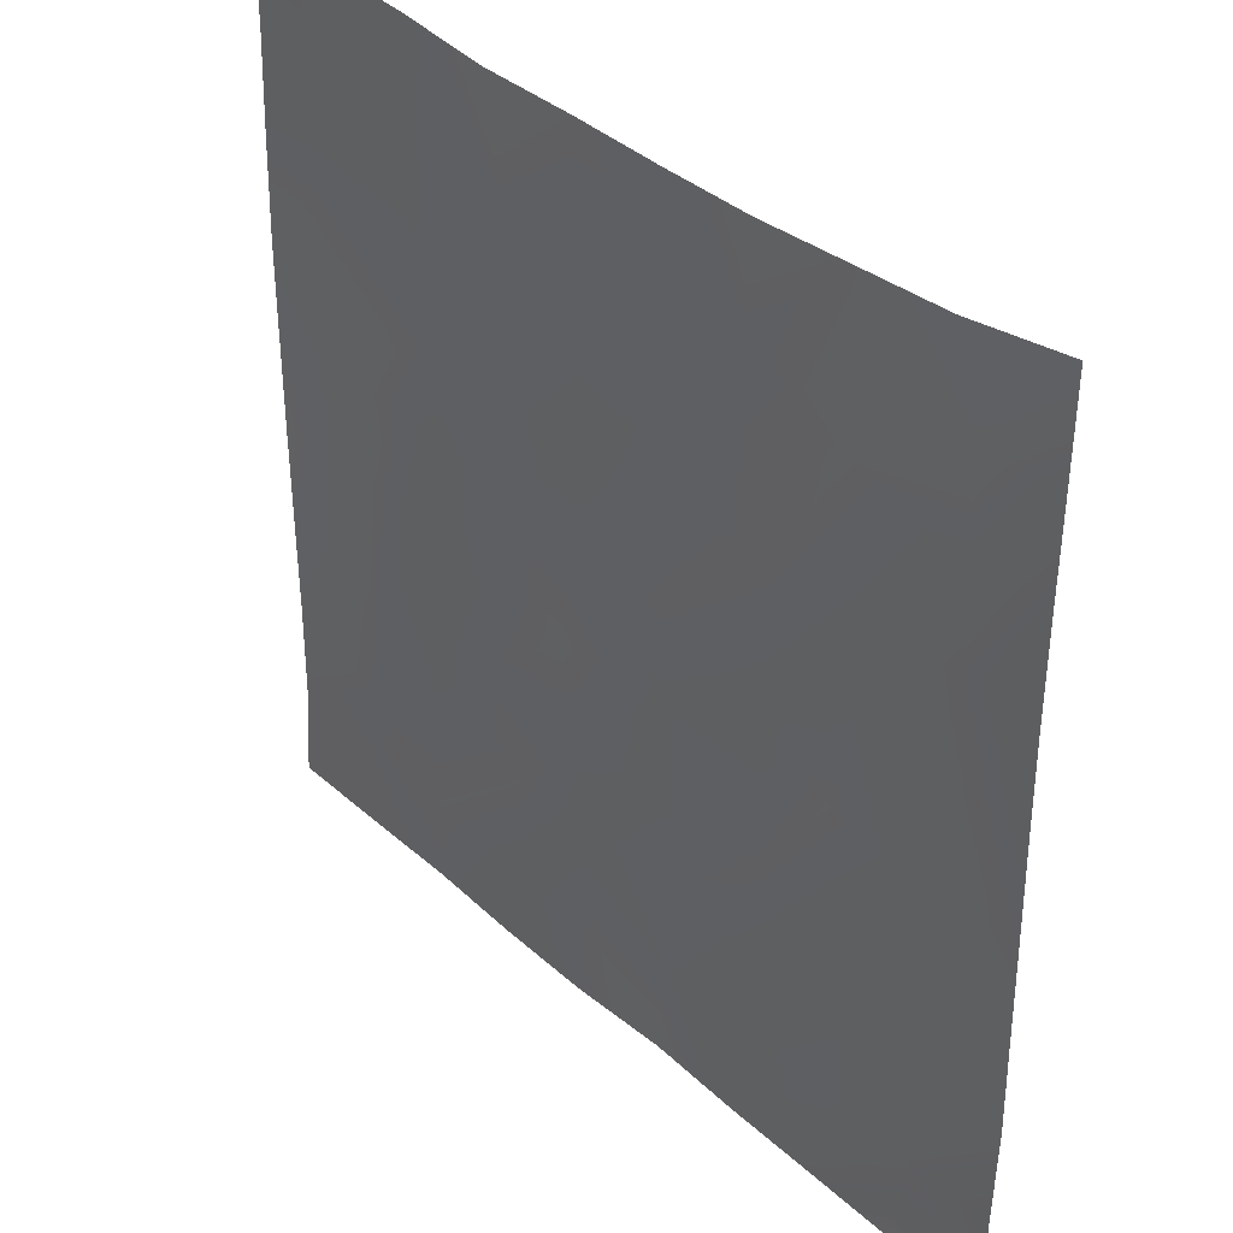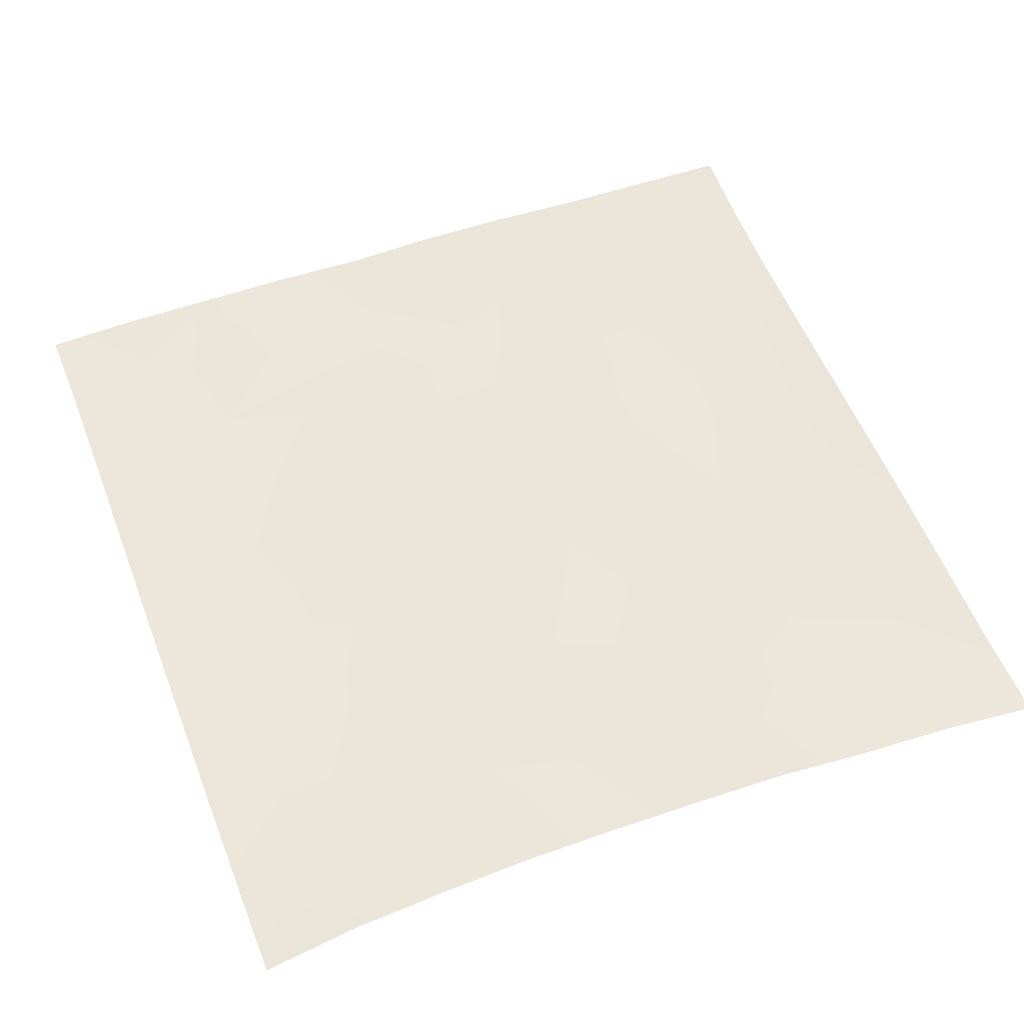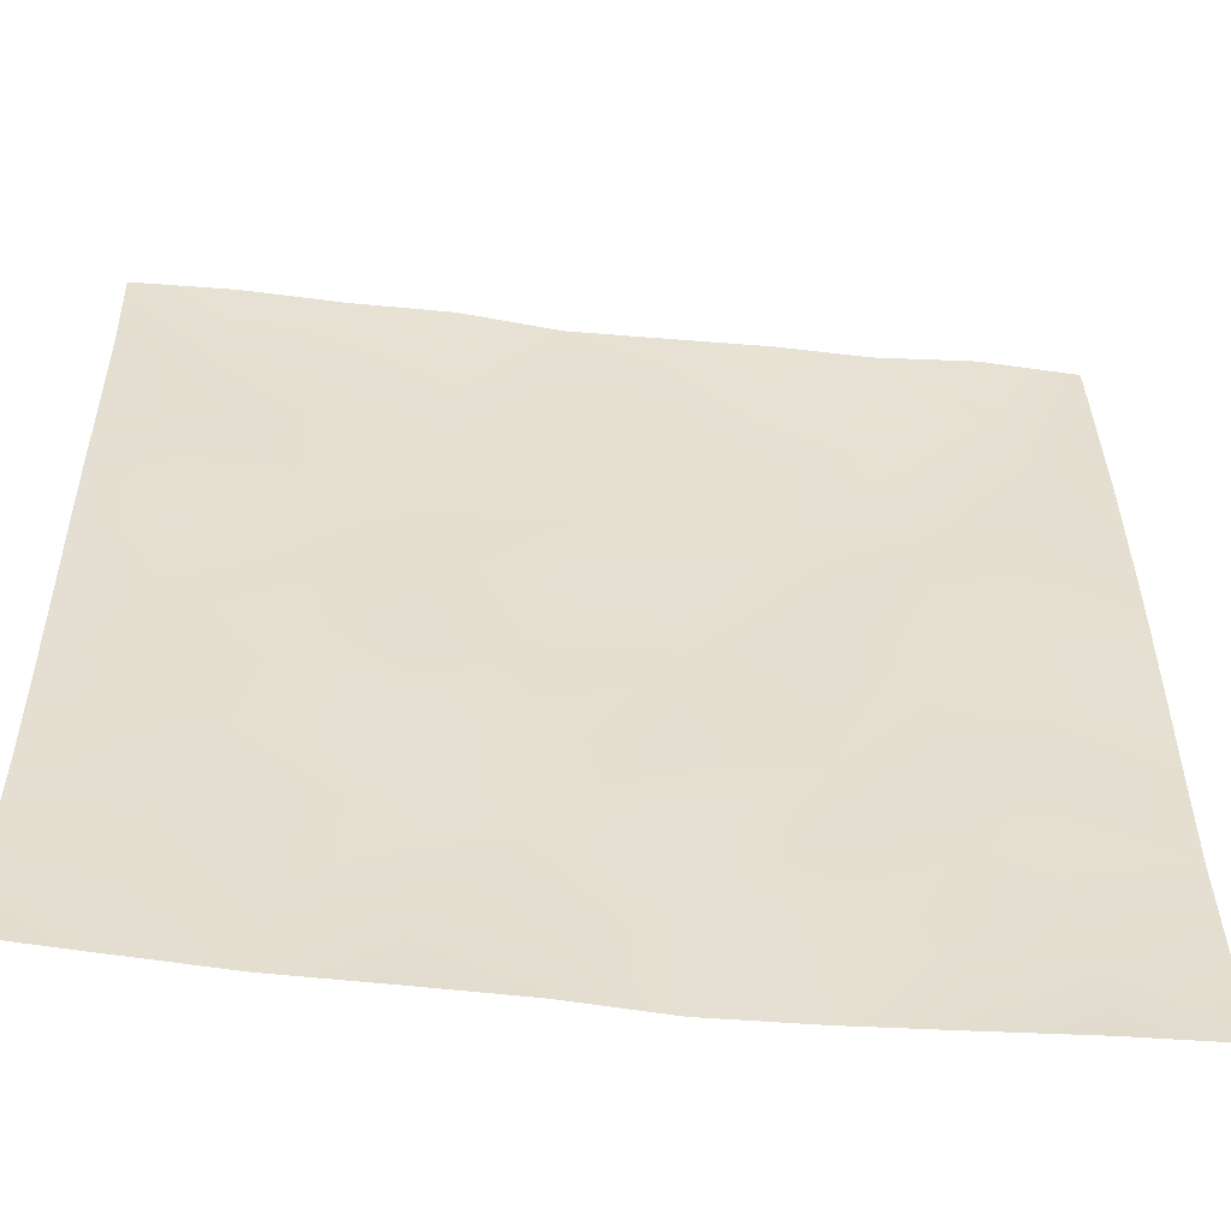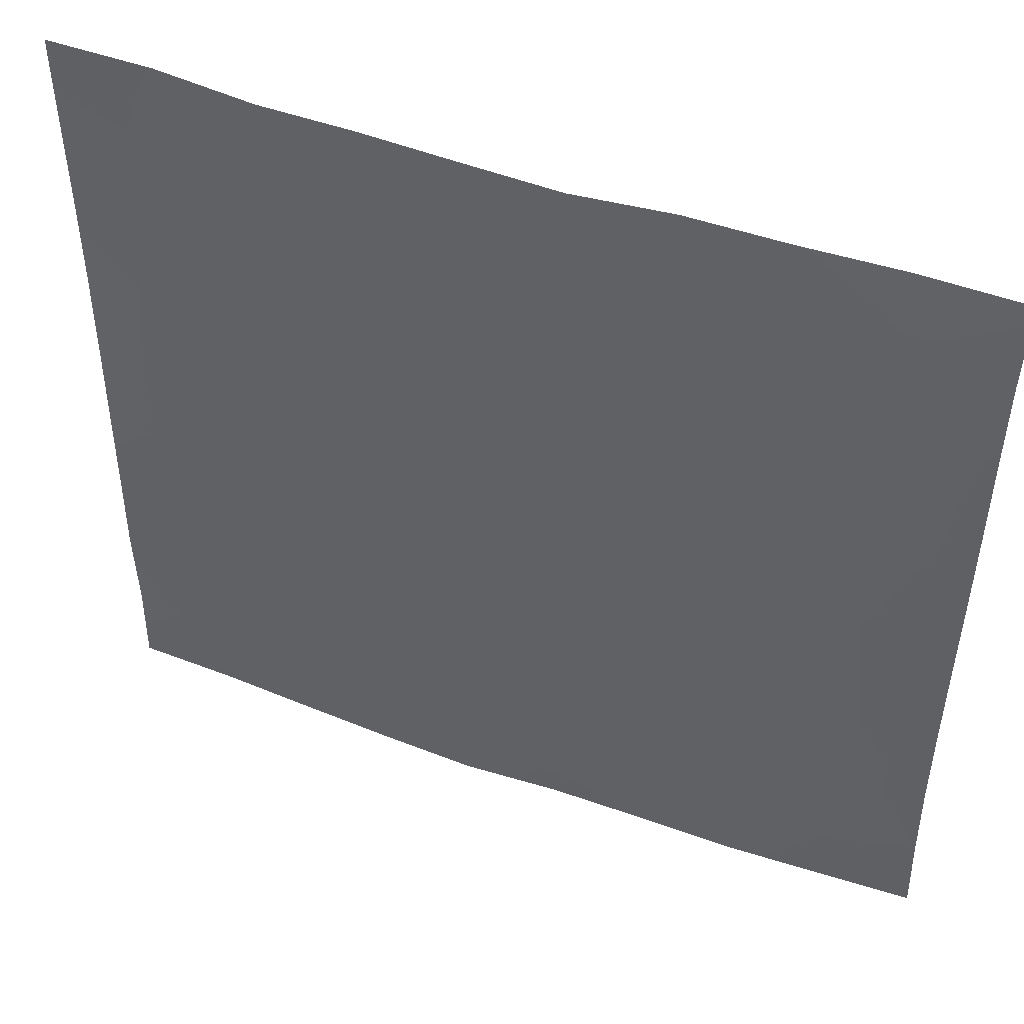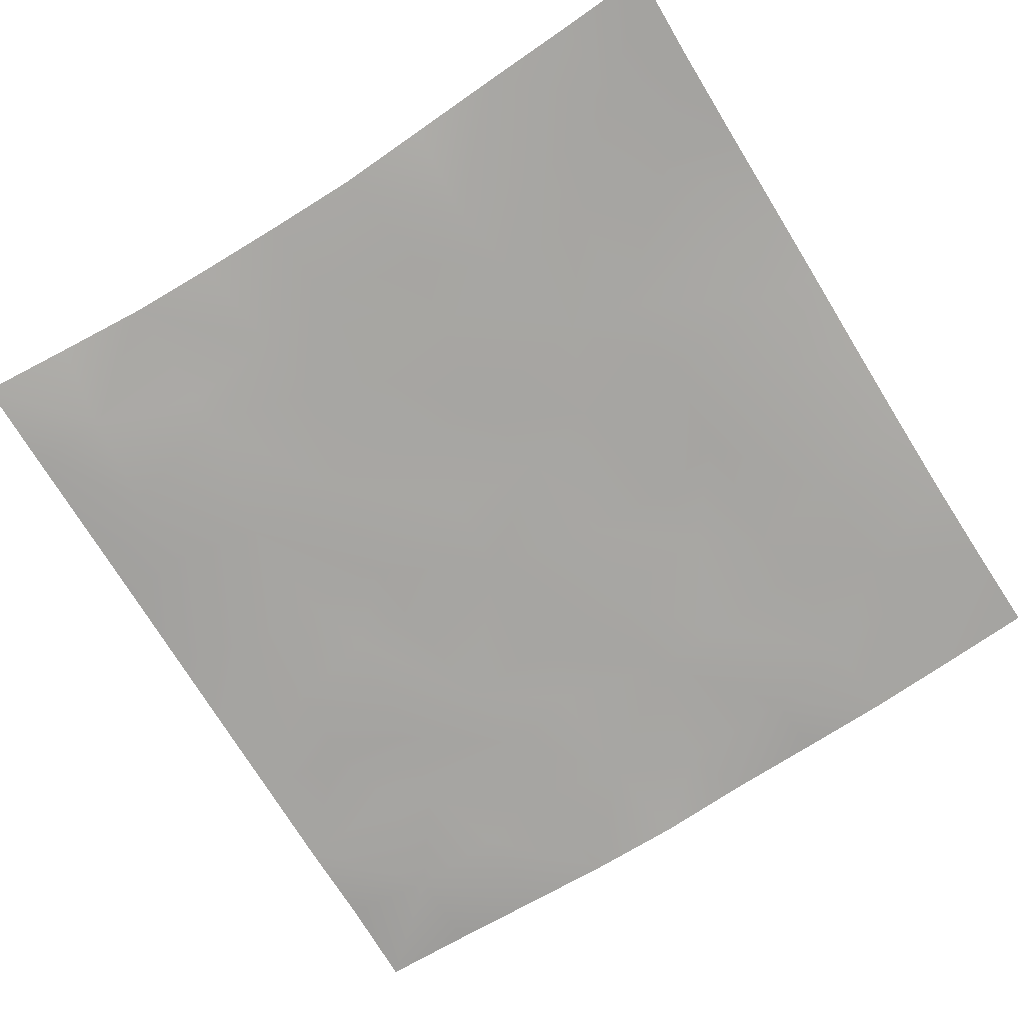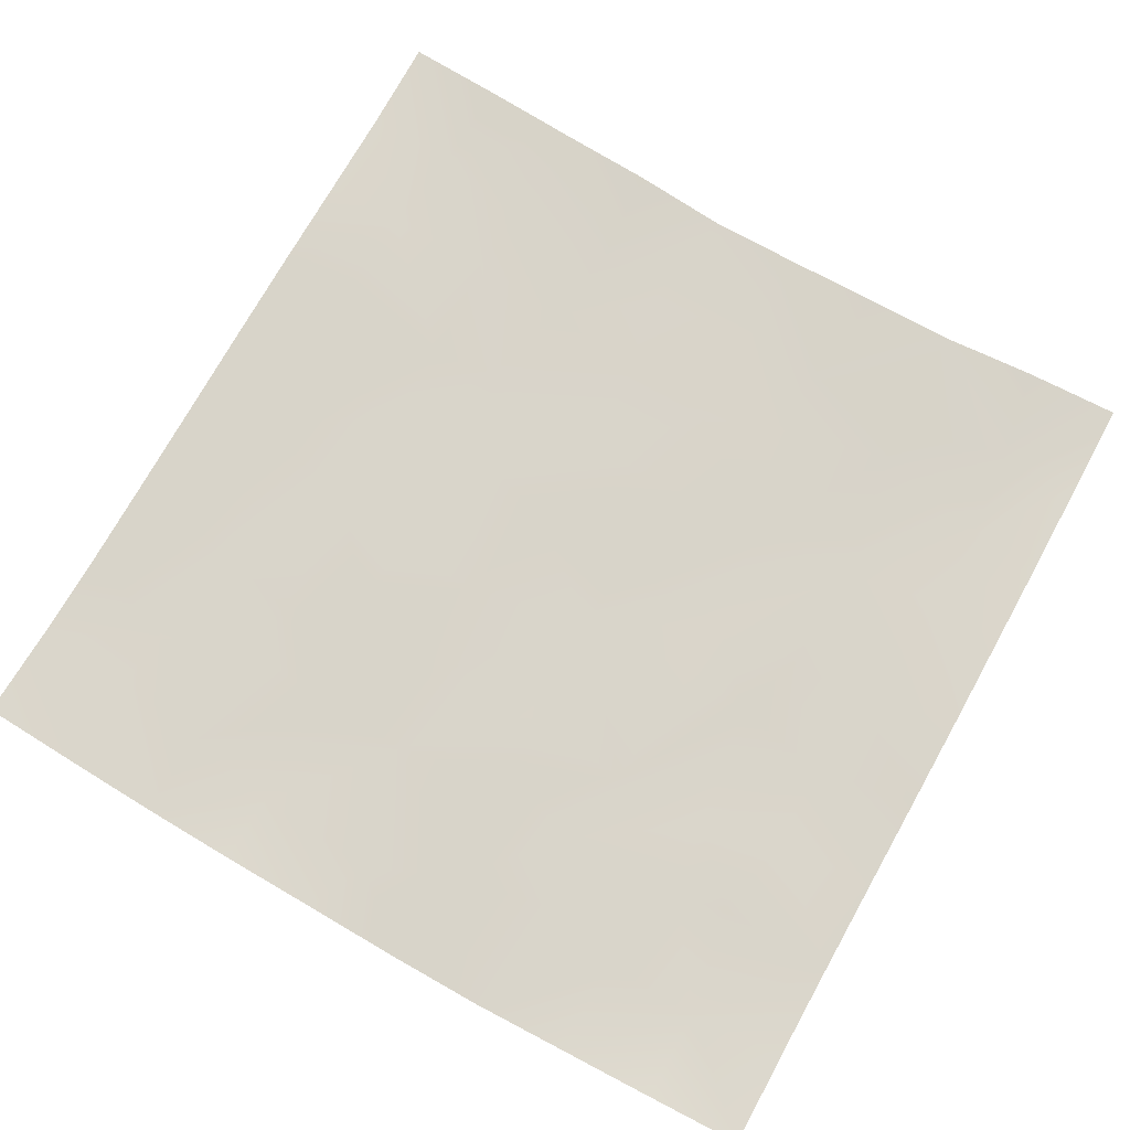
<metadata>
{"format":"obj","ext":"obj","renderer":"f3d","projection":"perspective","resolution":1024,"background":"white","views":[{"elev":37.3,"azim":48.6,"up":"+Y"},{"elev":54.6,"azim":159.5,"up":"+Z"},{"elev":-53.3,"azim":-6.5,"up":"+Y"},{"elev":49.4,"azim":-158.1,"up":"+Y"},{"elev":-74.0,"azim":-148.0,"up":"+Z"},{"elev":74.8,"azim":29.6,"up":"+Z"}]}
</metadata>
<code>
o GNATVCloth
v -5.004 -5.003 0.1337
v 5.111 -5.009 0.1258
v -5.013 5.021 0.004229
v 4.987 5.021 0.004229
v -3.889 -5.046 0.1043
v -2.769 -5.083 0.07389
v -1.64 -5.108 0.09232
v -0.5106 -5.119 0.09067
v 0.6196 -5.129 0.02741
v 1.749 -5.128 0.06141
v 2.873 -5.091 0.09281
v 3.994 -5.053 0.1286
v 3.862 4.925 0.1064
v 2.74 4.846 0.07663
v 1.693 4.816 0.1096
v 0.6029 4.8 0.08883
v -0.4974 4.8 0.06113
v -1.607 4.851 0.1273
v -2.731 4.909 0.07933
v -3.866 4.957 0.0793
v -4.984 3.904 0.03187
v -4.975 2.788 0.07147
v -4.972 1.671 0.09774
v -4.968 0.555 0.1016
v -4.959 -0.5604 0.1071
v -4.955 -1.675 0.1044
v -4.957 -2.787 0.09547
v -4.977 -3.899 0.08852
v 5.086 -3.898 0.1215
v 5.077 -2.786 0.07117
v 5.069 -1.673 0.08247
v 5.063 -0.5596 0.09405
v 5.056 0.5555 0.105
v 5.043 1.672 0.1014
v 5.03 2.788 0.08222
v 5.01 3.905 0.04323
v -3.806 -3.896 0.08097
v -3.766 -3.25 0.06582
v -3.622 -1.965 0.04621
v -4.081 -0.2998 0.05395
v -4.111 0.7188 0.0595
v -4.108 1.504 0.0756
v -4.052 2.798 0.05965
v -3.907 3.883 0.04298
v -2.674 -4.067 0.0716
v -2.75 -2.797 0.07192
v -2.63 -2.208 0.06524
v -2.71 -0.6616 0.06793
v -2.751 0.4689 0.05902
v -2.691 1.518 0.0624
v -2.819 2.864 0.0634
v -2.713 3.56 0.06946
v -1.611 -4.311 0.04949
v -1.447 -2.996 0.04291
v -1.842 -1.698 0.08637
v -1.83 -0.9028 0.0857
v -1.485 0.5887 0.06159
v -1.952 1.657 0.05812
v -1.674 2.699 0.06102
v -1.508 3.706 0.0586
v -0.1811 -4.403 0.06579
v -0.5324 -2.975 0.052
v -0.4957 -1.833 0.06148
v -0.7921 -0.8493 0.06081
v -0.5605 0.3635 0.06278
v -0.3258 1.391 0.06552
v -0.5163 2.585 0.05987
v -0.6942 3.481 0.06985
v 0.7952 -3.984 0.05037
v 0.8701 -2.692 0.07754
v 0.5804 -1.905 0.0802
v 0.6617 -0.578 0.04372
v 0.6321 0.3325 0.06689
v 0.3489 1.443 0.07201
v 0.5775 2.414 0.06926
v 0.5998 3.689 0.06483
v 2.015 -3.726 0.07925
v 1.735 -2.92 0.06447
v 1.883 -1.992 0.05625
v 2.042 -0.4588 0.08064
v 2.024 0.2261 0.05693
v 1.874 1.483 0.04437
v 1.465 2.753 0.07352
v 1.525 3.594 0.05657
v 2.861 -3.981 0.07087
v 3.167 -2.893 0.07342
v 3.017 -2.018 0.05173
v 2.783 -0.5592 0.06251
v 3.026 0.239 0.07116
v 3.123 1.537 0.05066
v 2.813 3.098 0.05925
v 2.77 3.466 0.0892
v 3.991 -4.01 0.04677
v 3.732 -2.759 0.08475
v 3.942 -1.715 0.07785
v 3.878 -0.7608 0.04761
v 3.939 0.2524 0.06662
v 4.227 1.776 0.06185
v 4.187 2.743 0.06093
v 4.064 3.869 0.0507
f 100 4 13
f 44 3 21
f 44 19 20
f 60 19 52
f 60 17 18
f 76 17 68
f 84 16 76
f 84 14 15
f 100 14 92
f 11 93 85
f 93 86 85
f 94 87 86
f 87 96 88
f 96 89 88
f 97 90 89
f 90 99 91
f 91 100 92
f 10 85 77
f 77 86 78
f 78 87 79
f 79 88 80
f 88 81 80
f 81 90 82
f 82 91 83
f 91 84 83
f 10 69 9
f 69 78 70
f 70 79 71
f 79 72 71
f 72 81 73
f 73 82 74
f 82 75 74
f 83 76 75
f 9 61 8
f 69 62 61
f 62 71 63
f 63 72 64
f 72 65 64
f 65 74 66
f 66 75 67
f 67 76 68
f 8 53 7
f 53 62 54
f 54 63 55
f 55 64 56
f 64 57 56
f 57 66 58
f 58 67 59
f 59 68 60
f 6 53 45
f 45 54 46
f 54 47 46
f 55 48 47
f 56 49 48
f 49 58 50
f 58 51 50
f 59 52 51
f 6 37 5
f 45 38 37
f 46 39 38
f 39 48 40
f 40 49 41
f 41 50 42
f 50 43 42
f 51 44 43
f 5 28 1
f 28 38 27
f 27 39 26
f 26 40 25
f 40 24 25
f 41 23 24
f 23 43 22
f 43 21 22
f 2 93 12
f 93 30 94
f 30 95 94
f 31 96 95
f 32 97 96
f 33 98 97
f 98 35 99
f 99 36 100
f 100 36 4
f 44 20 3
f 44 52 19
f 60 18 19
f 60 68 17
f 76 16 17
f 84 15 16
f 84 92 14
f 100 13 14
f 11 12 93
f 93 94 86
f 94 95 87
f 87 95 96
f 96 97 89
f 97 98 90
f 90 98 99
f 91 99 100
f 10 11 85
f 77 85 86
f 78 86 87
f 79 87 88
f 88 89 81
f 81 89 90
f 82 90 91
f 91 92 84
f 10 77 69
f 69 77 78
f 70 78 79
f 79 80 72
f 72 80 81
f 73 81 82
f 82 83 75
f 83 84 76
f 9 69 61
f 69 70 62
f 62 70 71
f 63 71 72
f 72 73 65
f 65 73 74
f 66 74 75
f 67 75 76
f 8 61 53
f 53 61 62
f 54 62 63
f 55 63 64
f 64 65 57
f 57 65 66
f 58 66 67
f 59 67 68
f 6 7 53
f 45 53 54
f 54 55 47
f 55 56 48
f 56 57 49
f 49 57 58
f 58 59 51
f 59 60 52
f 6 45 37
f 45 46 38
f 46 47 39
f 39 47 48
f 40 48 49
f 41 49 50
f 50 51 43
f 51 52 44
f 5 37 28
f 28 37 38
f 27 38 39
f 26 39 40
f 40 41 24
f 41 42 23
f 23 42 43
f 43 44 21
f 2 29 93
f 93 29 30
f 30 31 95
f 31 32 96
f 32 33 97
f 33 34 98
f 98 34 35
f 99 35 36

</code>
